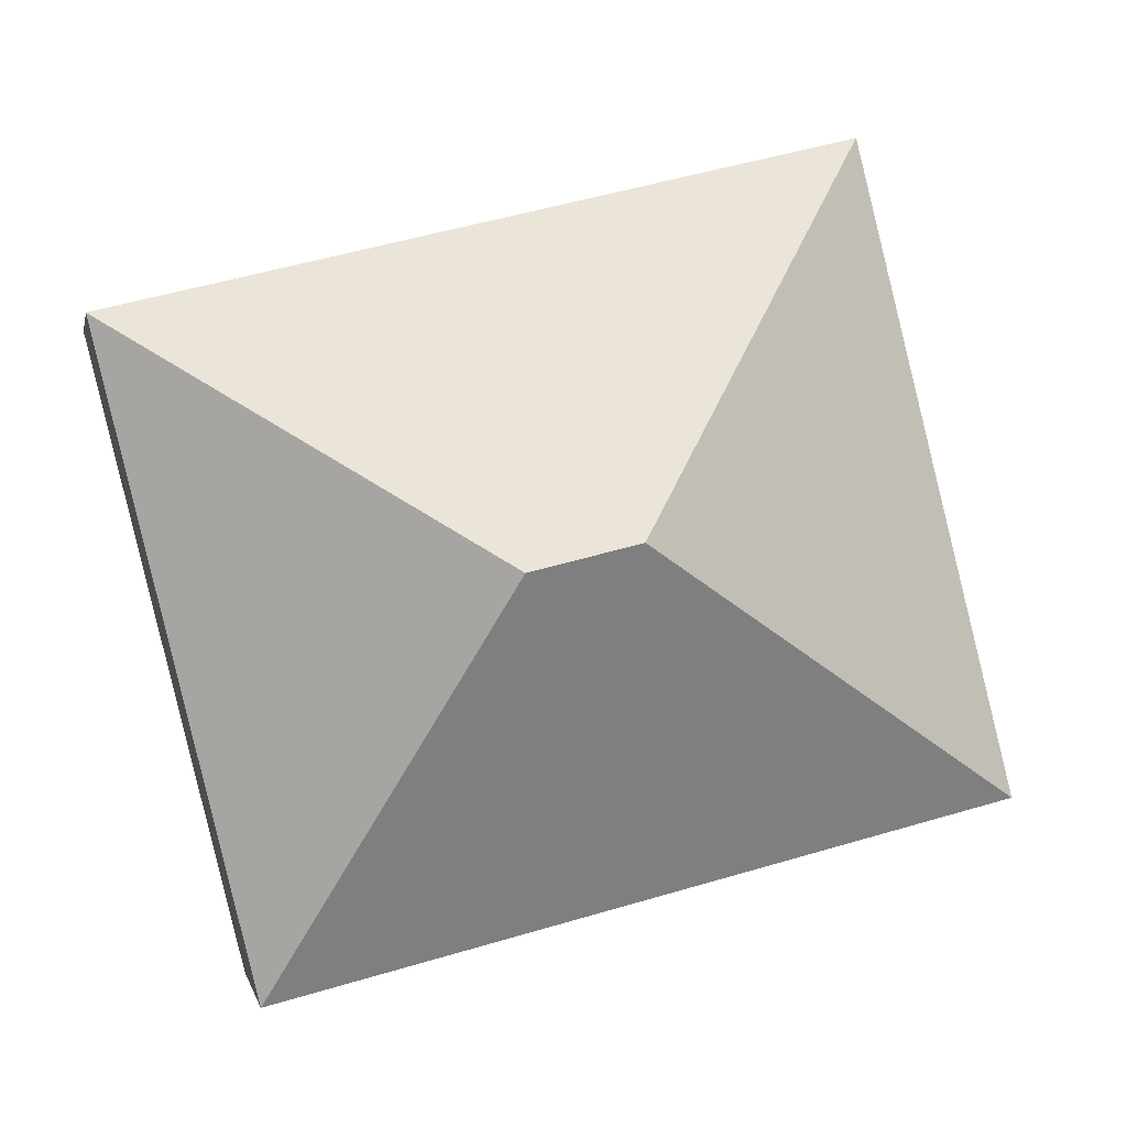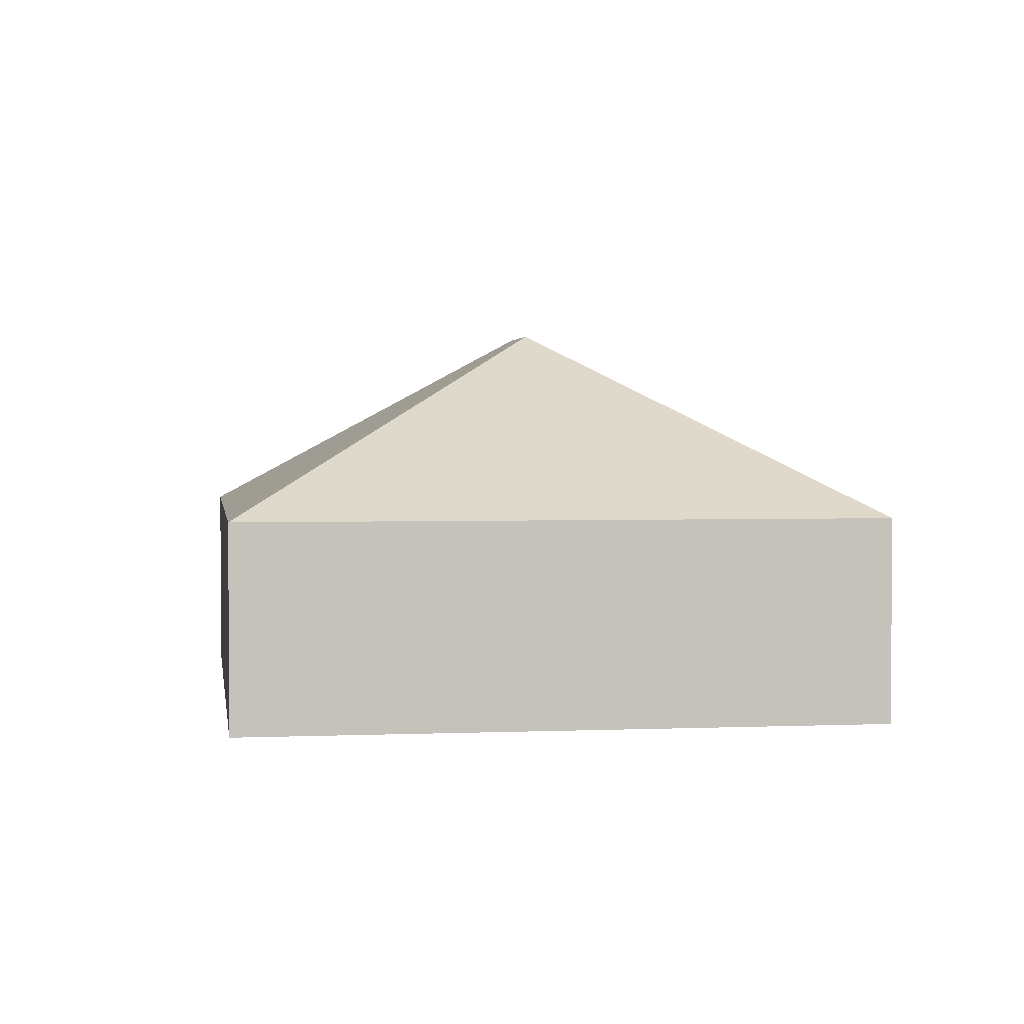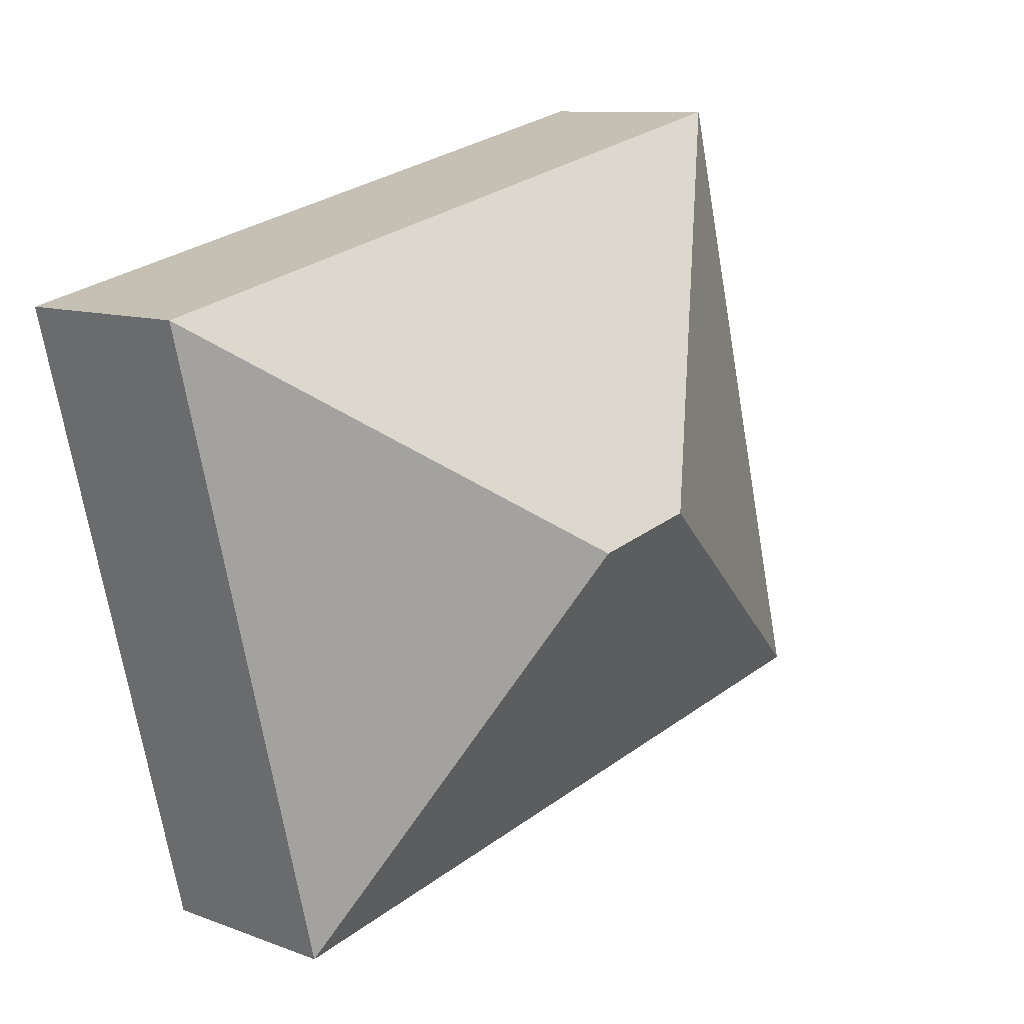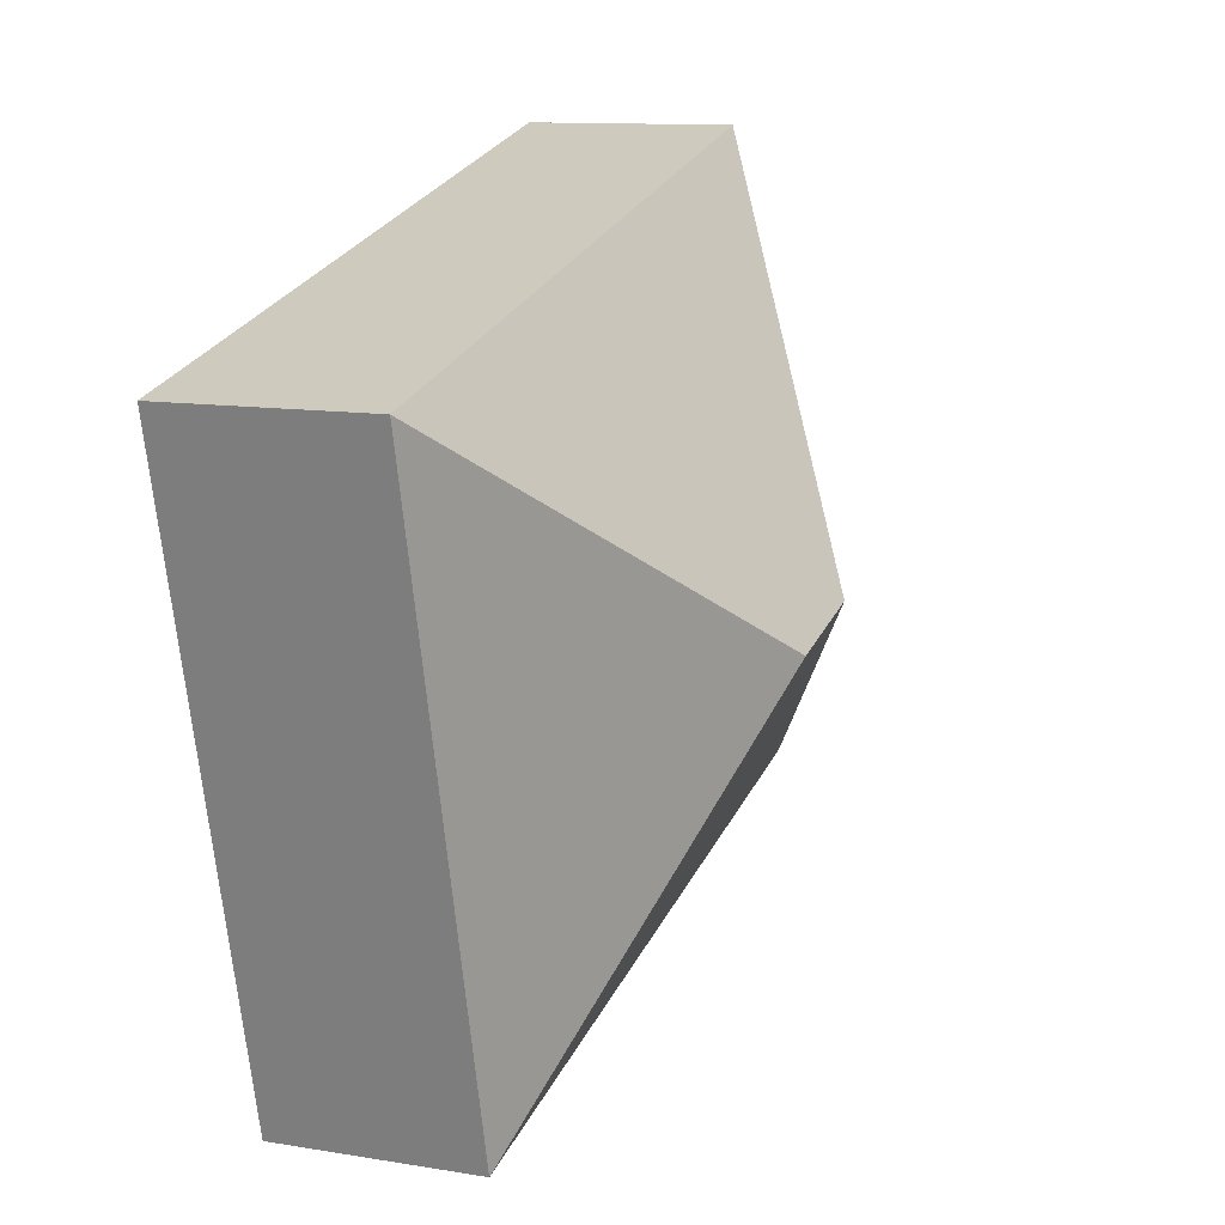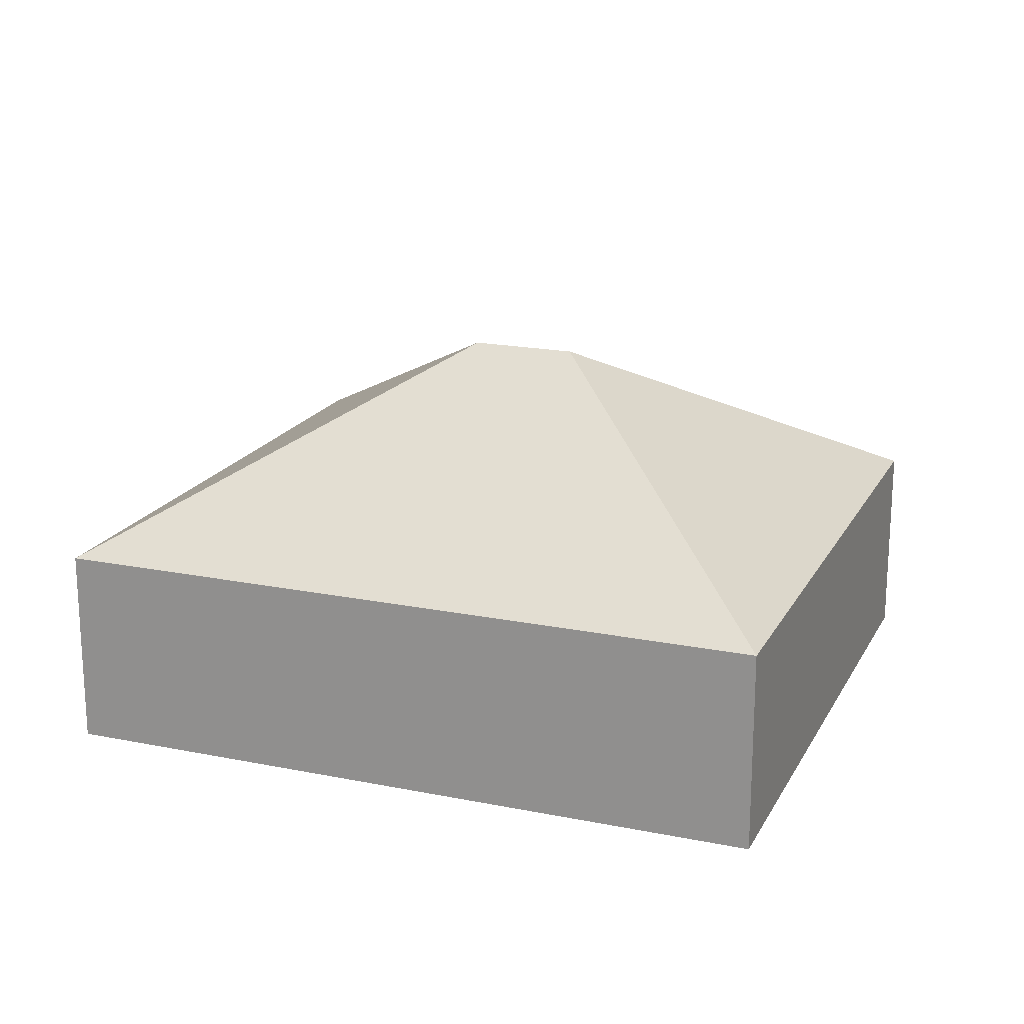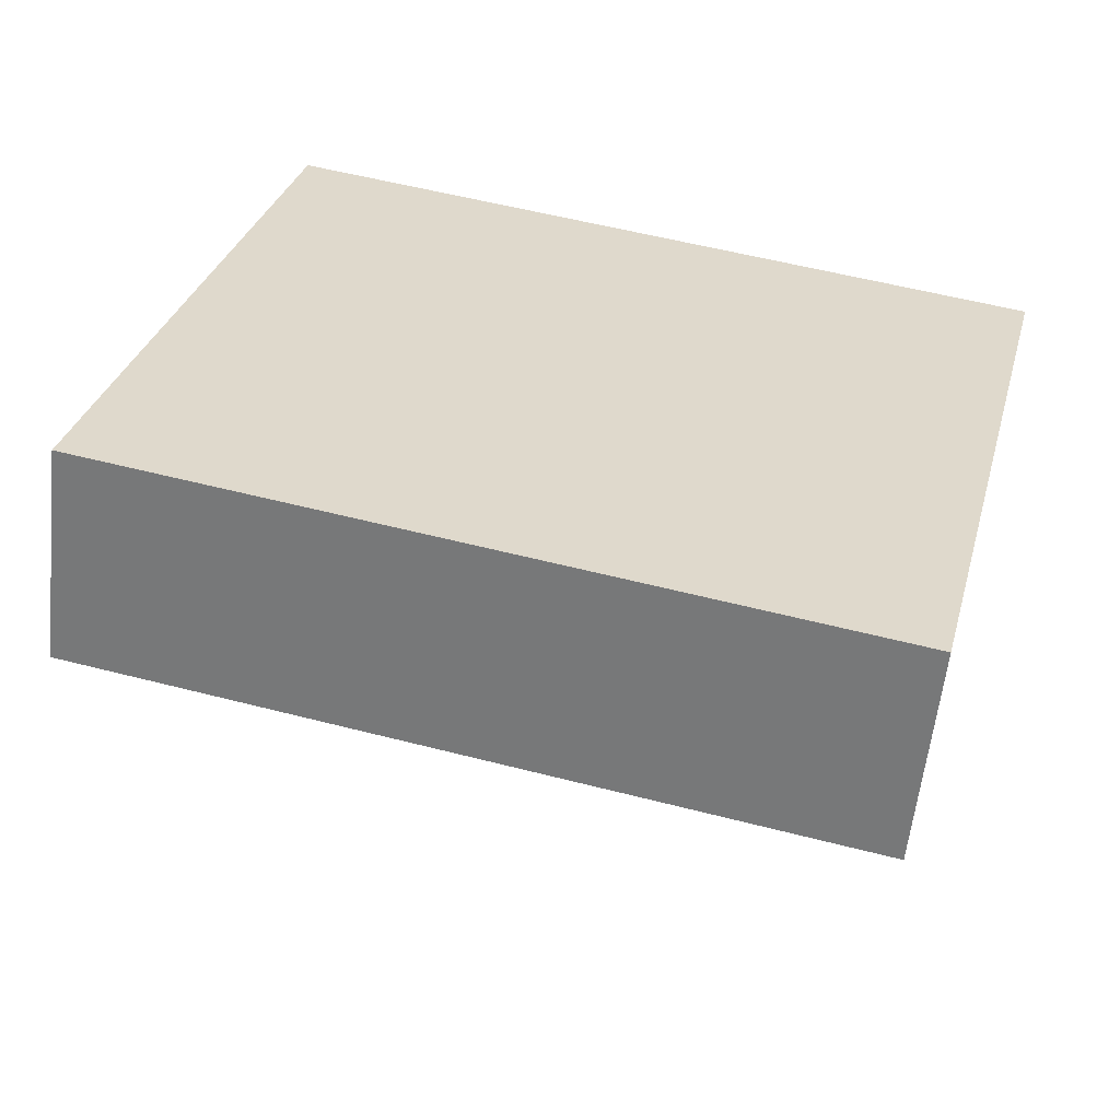
<metadata>
{"format":"obj","ext":"obj","renderer":"f3d","projection":"perspective","resolution":1024,"background":"white","views":[{"elev":0.2,"azim":169.0,"up":"+Z"},{"elev":2.3,"azim":-84.4,"up":"+Y"},{"elev":9.8,"azim":134.2,"up":"+Z"},{"elev":11.6,"azim":111.7,"up":"+Z"},{"elev":19.0,"azim":34.9,"up":"+Y"},{"elev":-58.4,"azim":-6.3,"up":"+Z"}]}
</metadata>
<code>
o BK39_500_017032_0061
v 14.9 75 -245.4
v 279.9 75 -311.1
v 202.4 145 -165.1
v 163.8 145 -155.6
v 72.4 75 -13.6
v 235.1 75 -53.96
v 163.1 75 -36.09
v 337.4 75 -79.34
v 14.9 0 -245.4
v 279.9 0 -311.1
v 337.4 0 -79.34
v 235.1 0 -53.96
v 163.1 0 -36.09
v 72.4 0 -13.6
f 5 4 3 8 6 7
f 8 2 3
f 3 4 1 2
f 5 1 4
f 9 10 11 12 13 14
f 1 9 10 2
f 2 10 11 8
f 8 11 12 6
f 6 12 13 7
f 7 13 14 5
f 5 14 9 1

</code>
